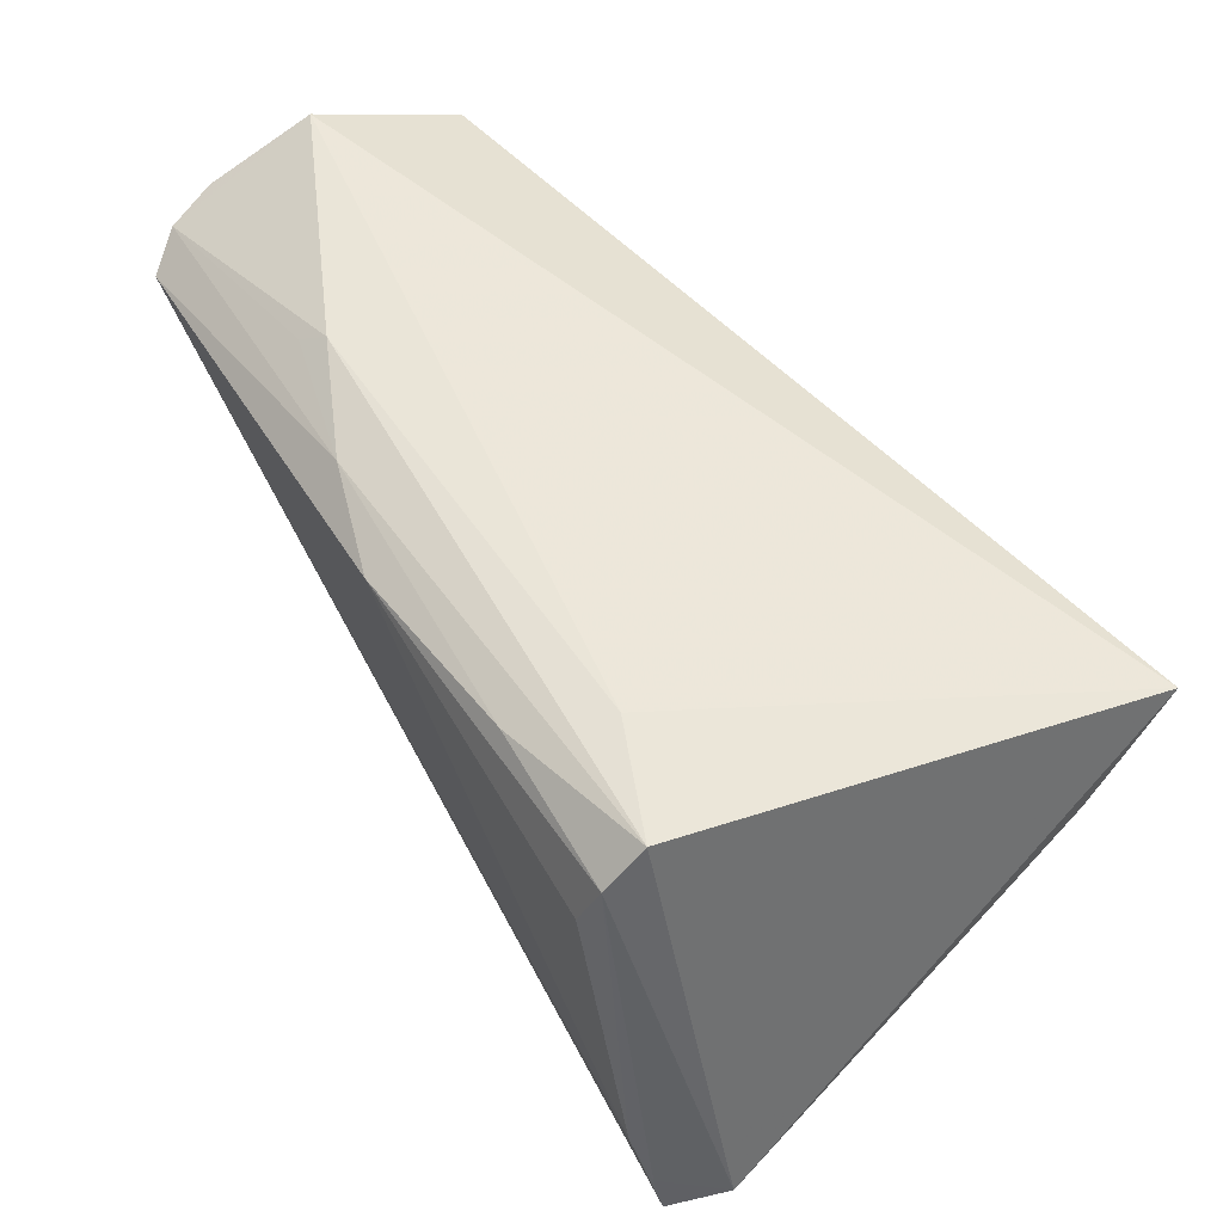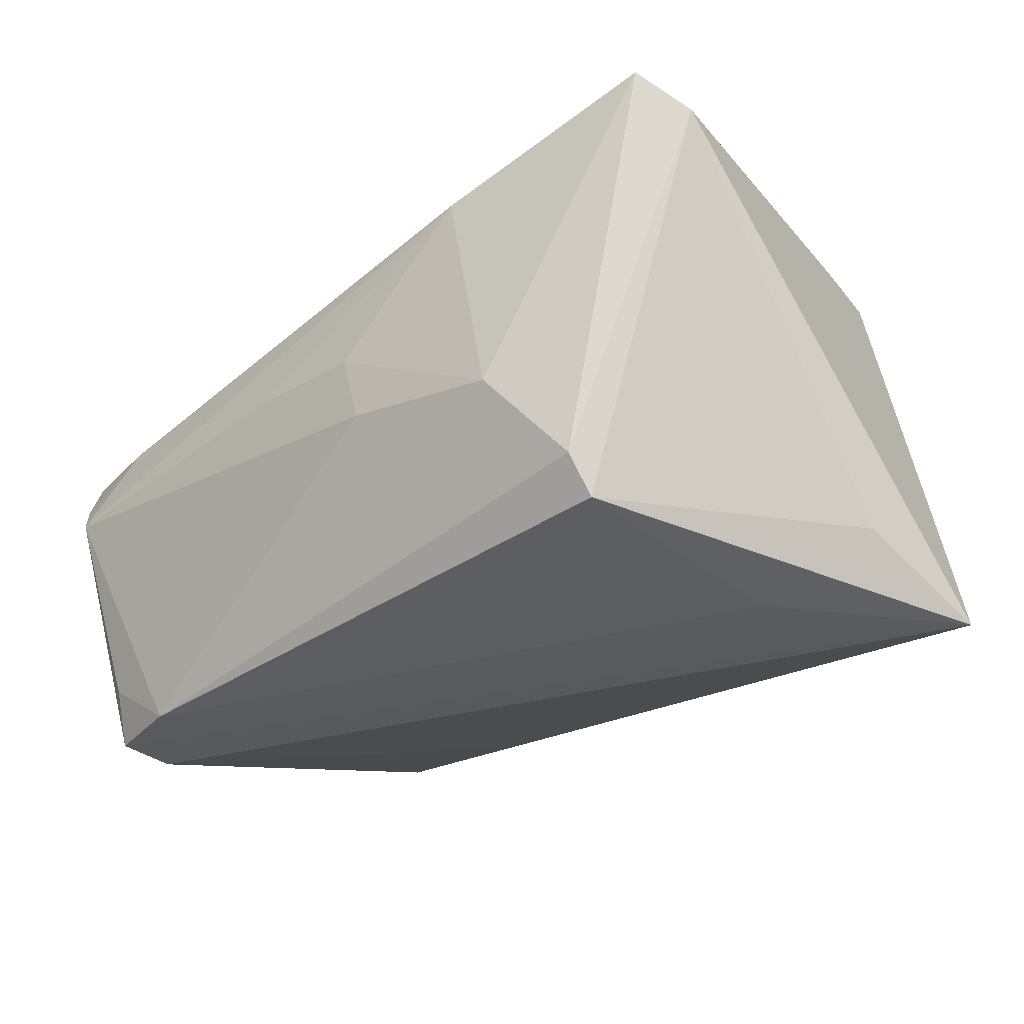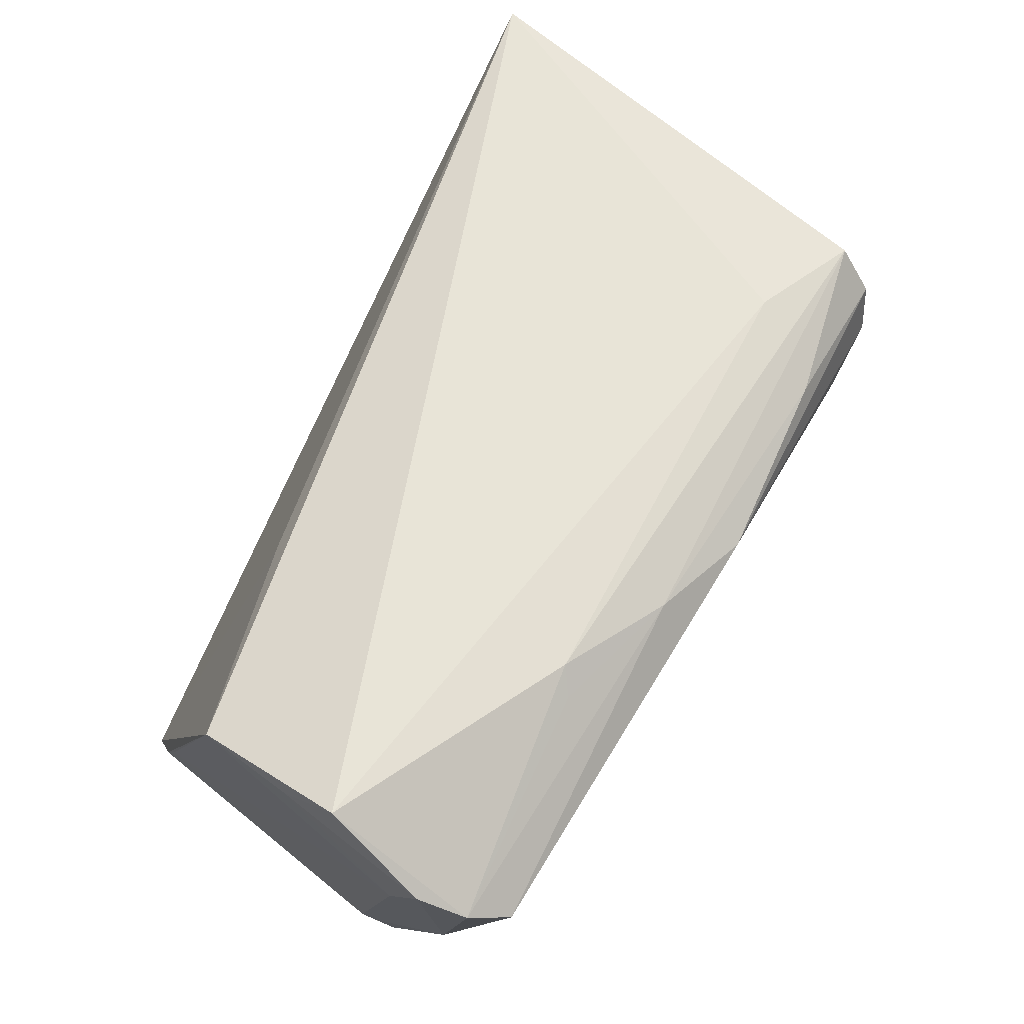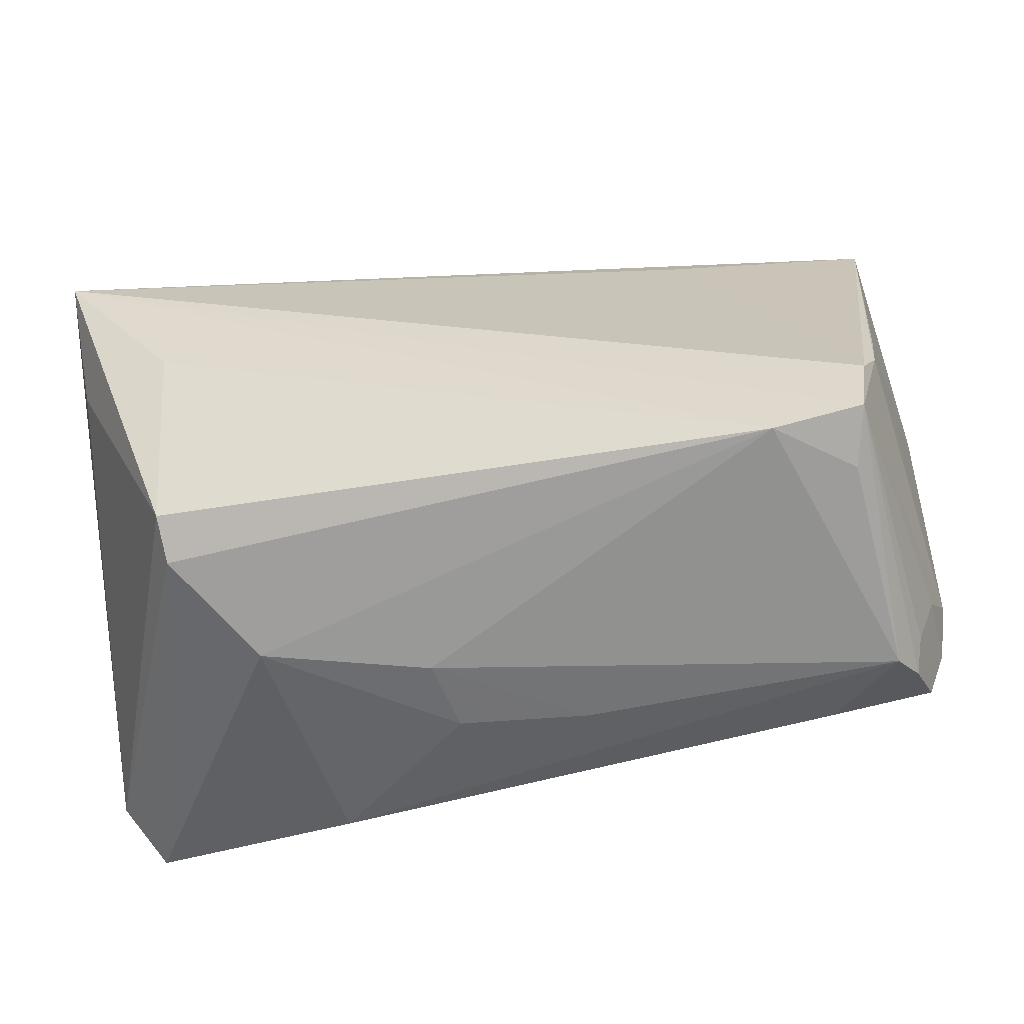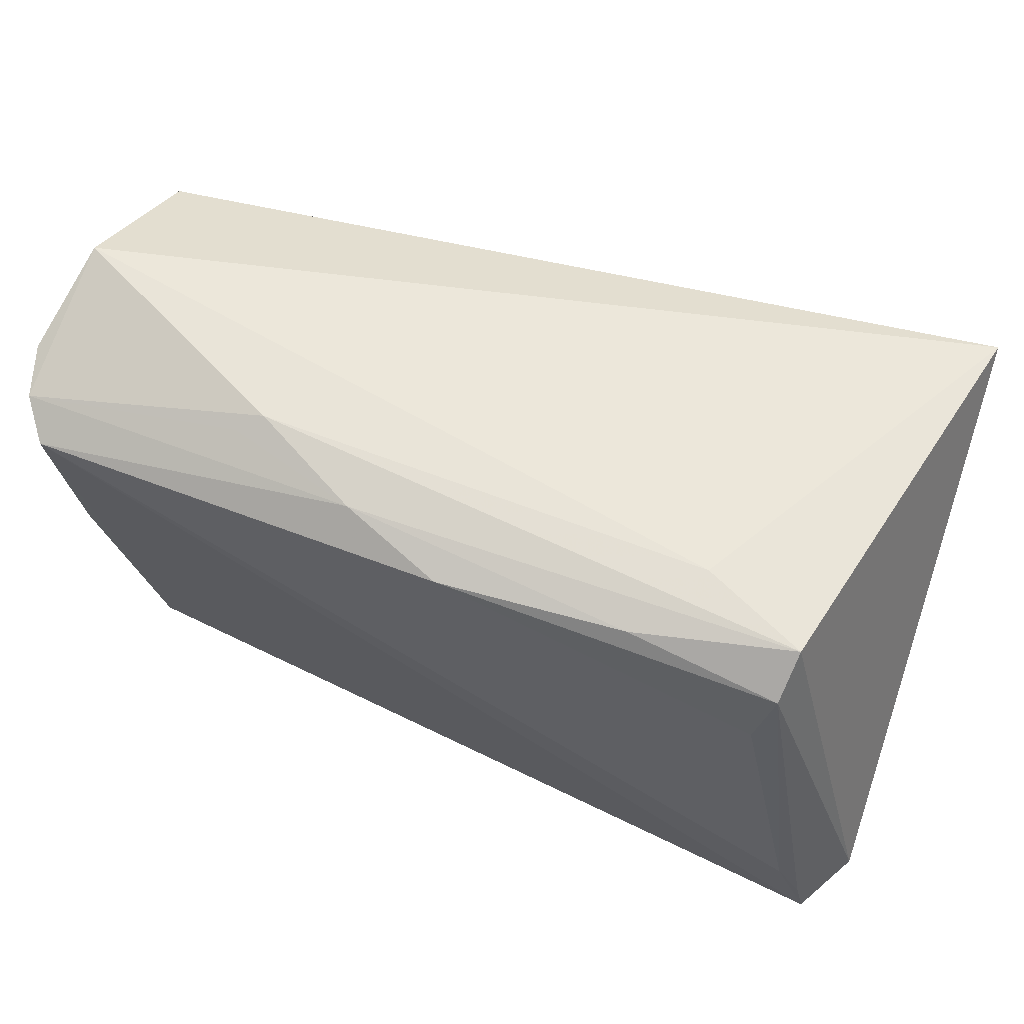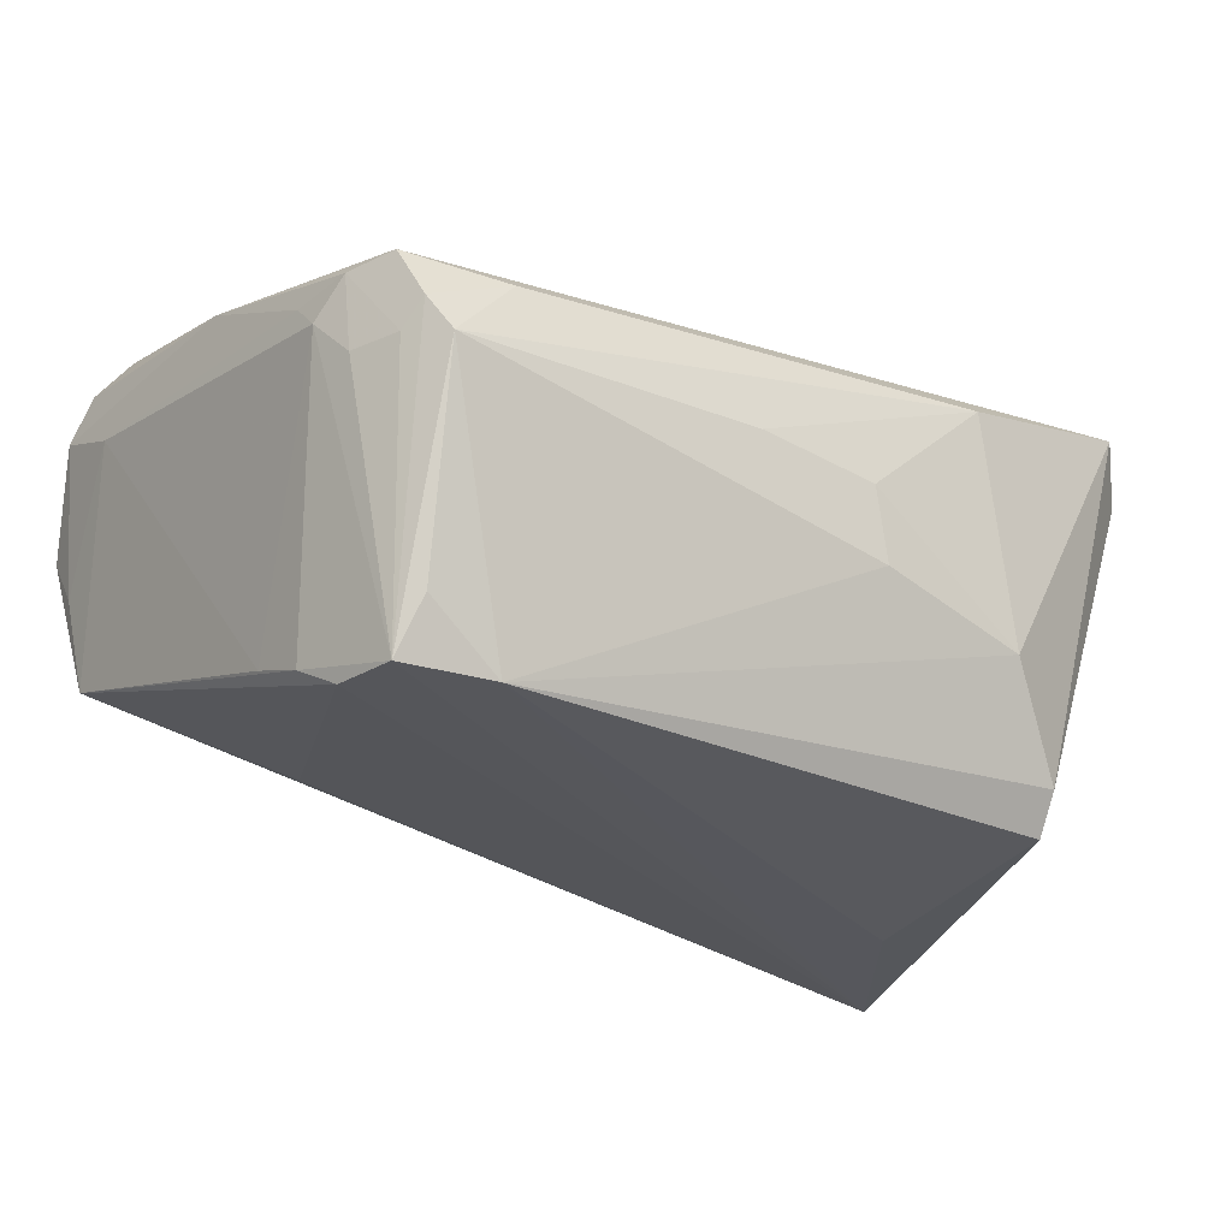
<metadata>
{"format":"obj","ext":"obj","renderer":"f3d","projection":"perspective","resolution":1024,"background":"white","views":[{"elev":48.1,"azim":57.4,"up":"+Y"},{"elev":-32.8,"azim":43.6,"up":"+Z"},{"elev":69.7,"azim":-61.2,"up":"+Y"},{"elev":-51.7,"azim":-170.3,"up":"+Y"},{"elev":52.7,"azim":20.2,"up":"+Y"},{"elev":-27.5,"azim":-36.0,"up":"+Z"}]}
</metadata>
<code>
v -0.05297 0.0316 0.01793
v -0.04848 0.03189 -0.01103
v -0.04651 -0.03278 0.004578
v 0.006308 -0.03417 0.0022
v -0.04813 -0.02998 0.01048
v 0.04862 -0.0286 0.02521
v 0.0363 -0.02403 -0.02592
v -0.05285 0.02216 0.01392
v 0.04781 -0.02388 0.02588
v 0.05294 -0.02411 0.01958
v 0.05294 0.02331 -0.02871
v -0.0503 -0.02447 0.01005
v -0.04733 -0.03006 0.001683
v 0.03585 -0.02713 -0.0214
v 0.03822 0.003156 -0.02871
v 0.05085 0.007904 -0.02171
v -0.02463 0.02627 -0.01694
v -0.0503 0.03798 0.006465
v 0.004829 -0.0274 -0.02391
v -0.04618 -0.01216 -0.02523
v -0.03347 -0.02709 -0.02871
v -0.04205 -0.02777 -0.02243
v 0.03918 0.01386 0.02926
v -0.05179 0.02902 0.02332
v -0.0511 0.001079 0.01907
v -0.02299 0.03315 0.01965
v 0.00143 0.02526 0.02938
v -0.04669 -0.00557 -0.0228
v 0.04132 0.01949 0.02784
v 0.008183 -0.03348 -0.006293
v -0.04945 -0.02453 0.001634
v 0.02741 -0.03181 -0.009938
v 0.02294 -0.033 0.01755
v -0.04357 -0.02483 -0.02856
v -0.0443 -0.03453 0.000643
v 0.02345 0.0241 0.02755
v -0.03647 -0.03252 0.009718
v -0.05104 -0.01678 0.009858
v 0.04525 -0.01827 0.0272
v 0.02995 0.027 0.01848
v -0.01046 0.02923 0.02563
v 0.04227 0.02434 0.02364
v -0.04457 -0.0171 -0.02813
v -0.02576 0.03161 0.02154
v -0.0502 0.03352 0.0001218
v -0.05117 -0.02035 0.006247
v -0.04895 0.02581 0.02718
v -0.008545 -0.03441 0.003171
f 5 47 25
f 11 43 17
f 17 2 11
f 43 2 17
f 11 2 18
f 1 25 24
f 25 47 24
f 24 18 1
f 24 26 18
f 40 42 11
f 11 18 40
f 40 26 42
f 18 26 40
f 1 18 45
f 45 18 2
f 11 42 10
f 11 7 15
f 21 15 7
f 35 22 21
f 11 15 21
f 35 21 30
f 26 24 44
f 27 47 39
f 39 23 27
f 5 3 37
f 37 3 35
f 1 45 8
f 8 45 2
f 8 25 1
f 8 38 25
f 16 7 11
f 11 10 16
f 16 10 7
f 39 47 6
f 47 5 6
f 34 21 22
f 34 43 11
f 11 21 34
f 34 22 35
f 35 3 34
f 12 5 25
f 25 38 12
f 12 3 5
f 29 27 23
f 29 10 42
f 29 23 39
f 47 27 41
f 41 24 47
f 41 44 24
f 26 44 41
f 42 26 41
f 20 2 43
f 43 34 20
f 5 37 33
f 33 6 5
f 33 37 35
f 6 33 32
f 32 30 21
f 32 21 19
f 31 34 13
f 13 34 3
f 13 12 31
f 3 12 13
f 36 29 42
f 27 29 36
f 42 41 36
f 36 41 27
f 39 6 9
f 9 29 39
f 9 6 10
f 10 29 9
f 28 8 2
f 2 20 28
f 38 8 46
f 8 28 46
f 46 28 20
f 46 12 38
f 31 12 46
f 46 34 31
f 46 20 34
f 30 32 4
f 4 32 33
f 6 32 14
f 7 10 14
f 10 6 14
f 14 32 19
f 19 21 14
f 14 21 7
f 48 33 35
f 48 4 33
f 35 30 48
f 30 4 48

</code>
